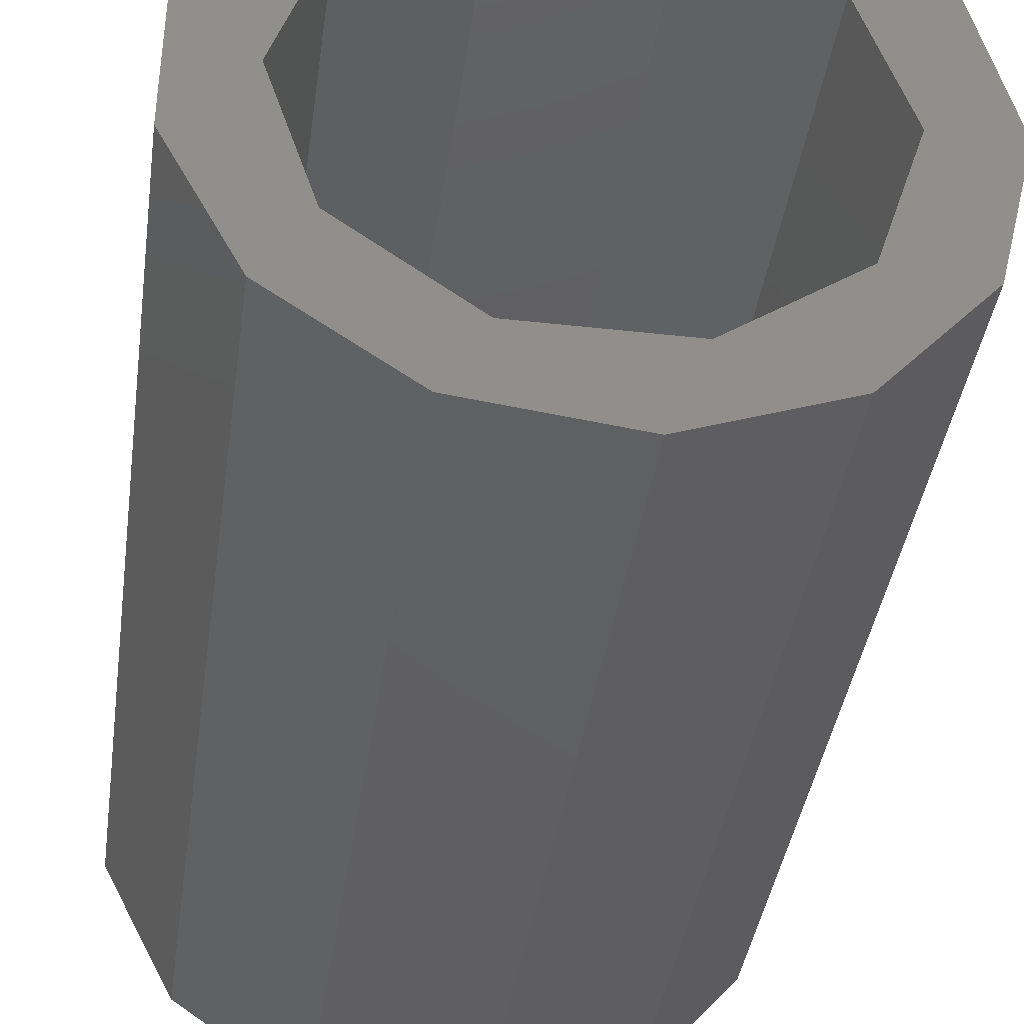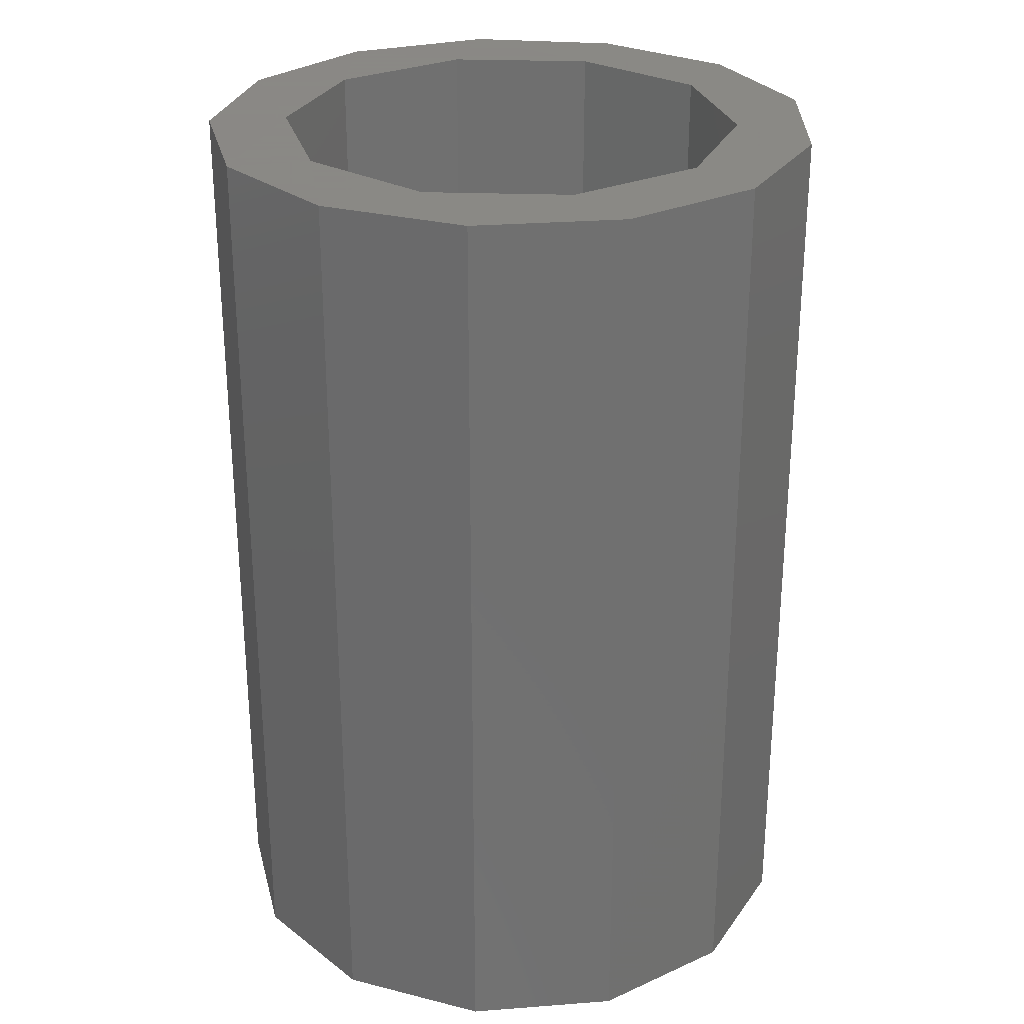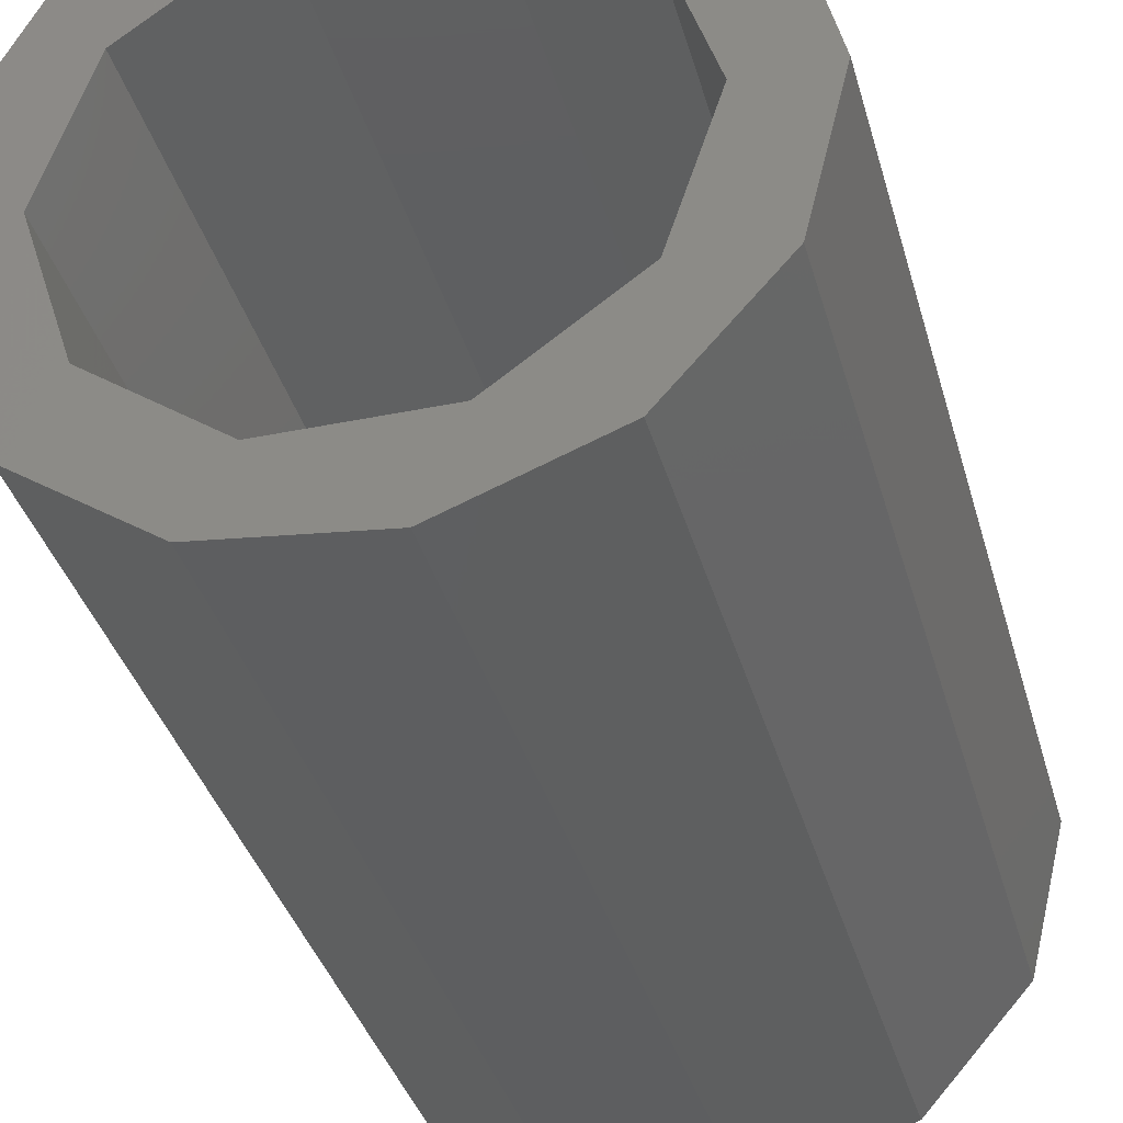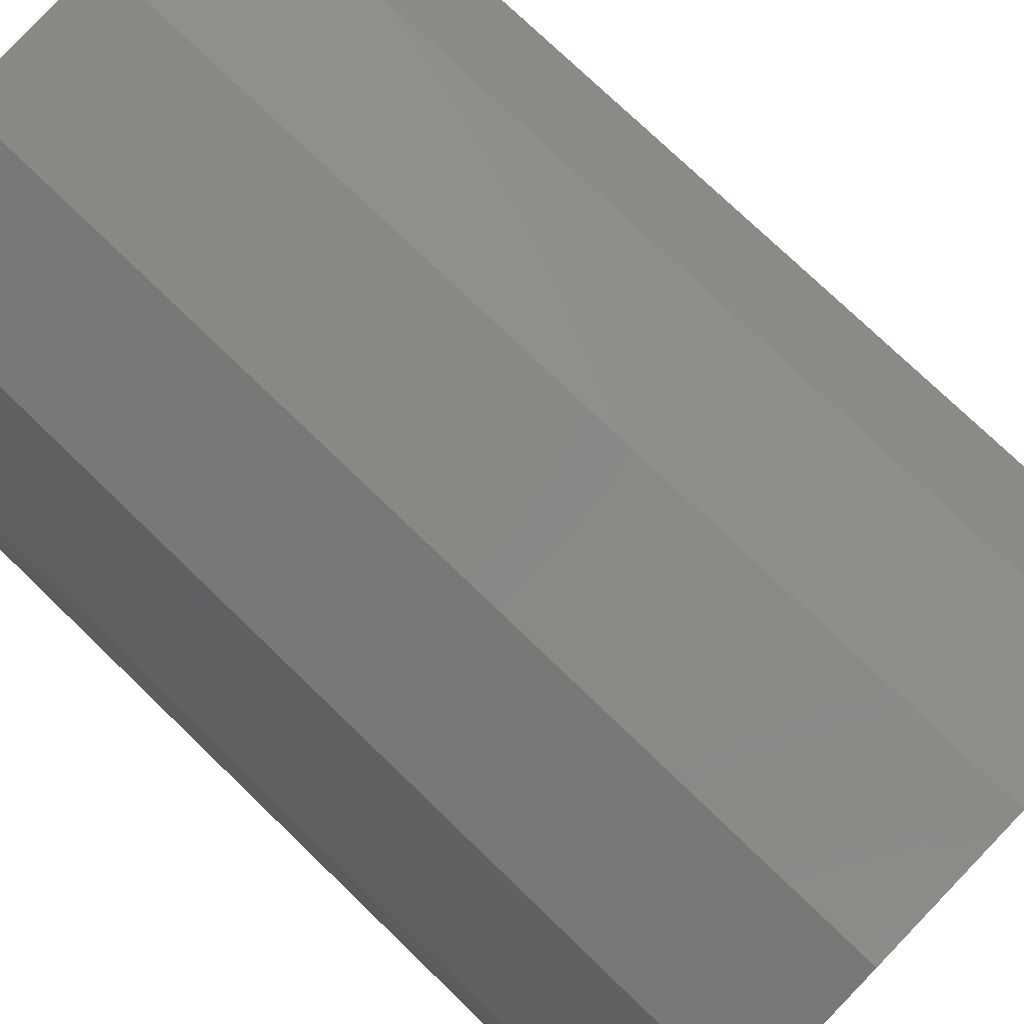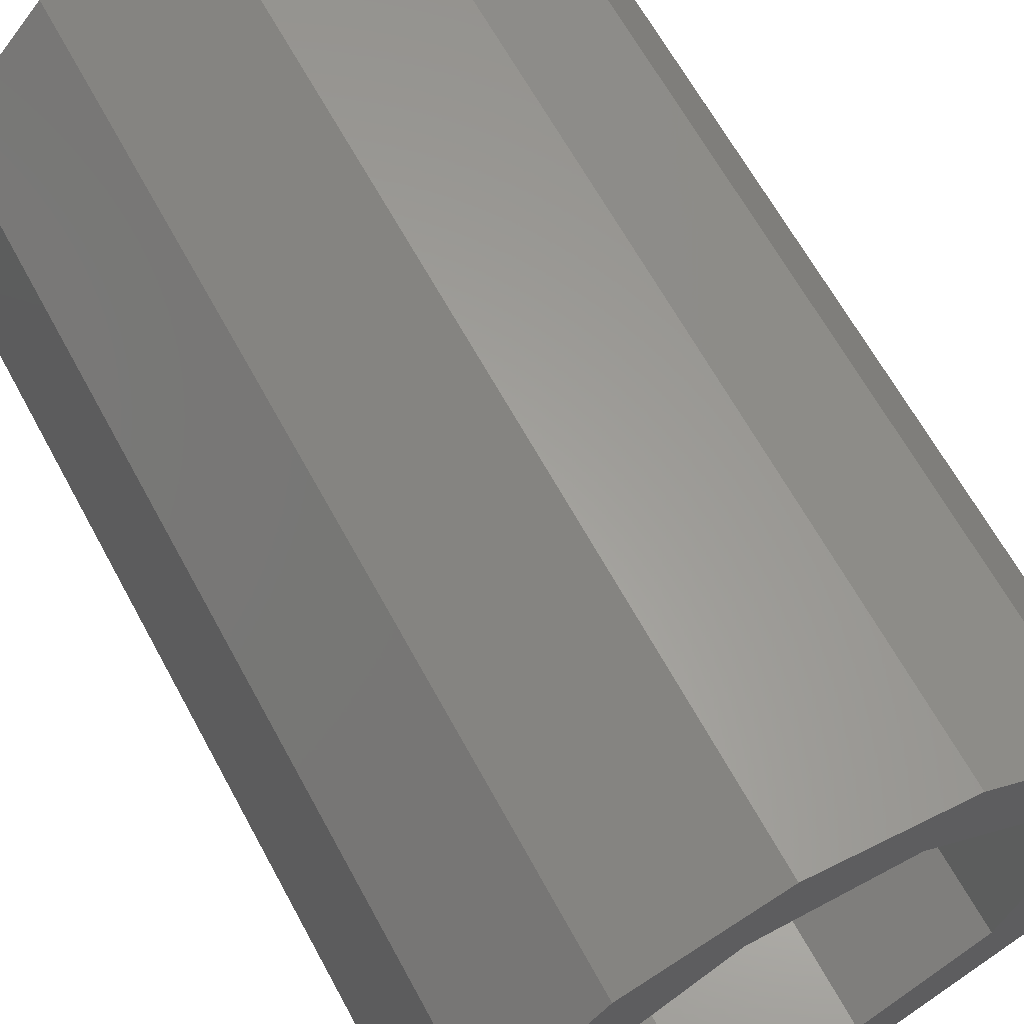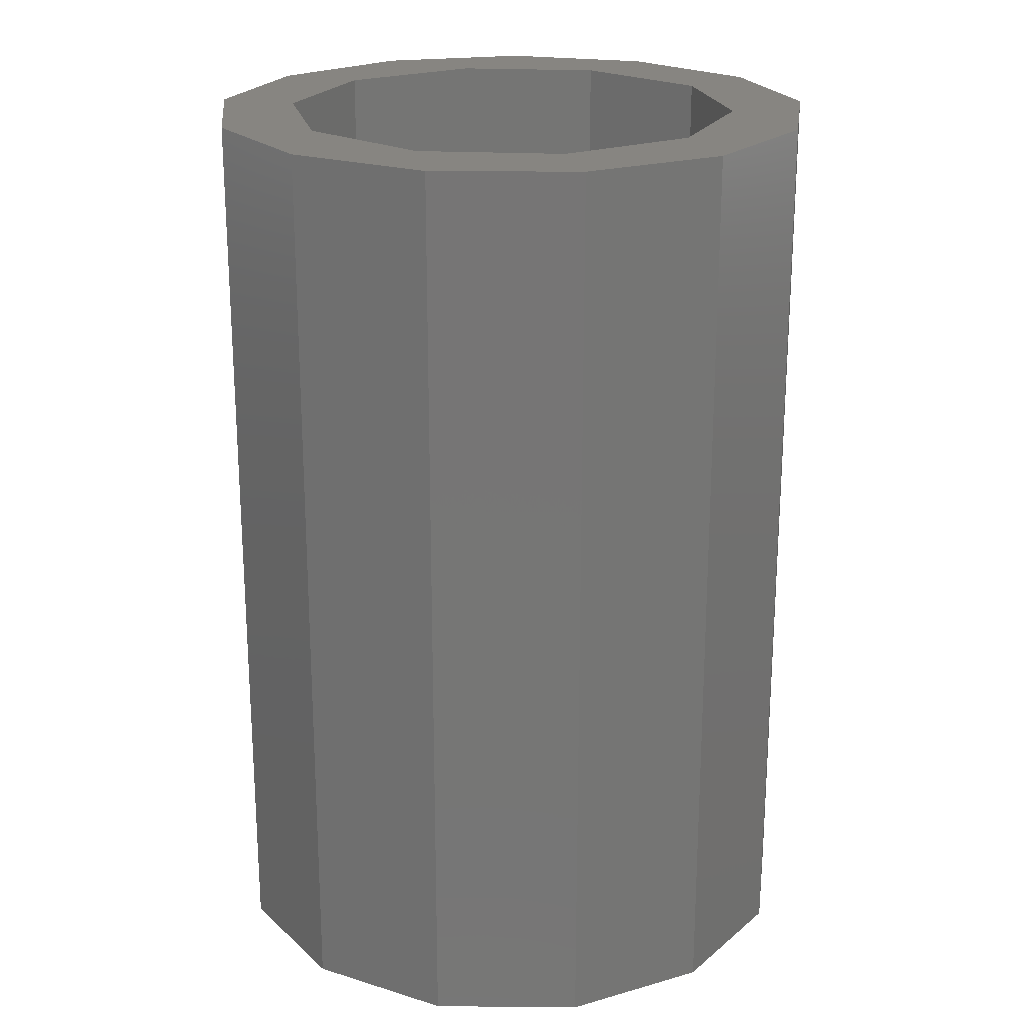
<metadata>
{"format":"stl","ext":"stl","renderer":"f3d","projection":"perspective","resolution":1024,"background":"white","views":[{"elev":-39.6,"azim":-8.0,"up":"+Y"},{"elev":27.9,"azim":-69.0,"up":"+Z"},{"elev":-36.4,"azim":15.0,"up":"+Y"},{"elev":74.9,"azim":-45.9,"up":"+Y"},{"elev":64.4,"azim":151.6,"up":"+Y"},{"elev":21.8,"azim":77.1,"up":"+Z"}]}
</metadata>
<code>
# stl→obj: 46 verts, 92 faces
v 4 0 11.8
v 3.542 1.859 0
v 3.542 1.859 11.8
v 4 0 0
v -3.884 -0.9573 0
v -3.884 0.9573 11.8
v -3.884 0.9573 0
v -3.884 -0.9573 11.8
v 0.4821 3.971 0
v -1.418 3.74 11.8
v 0.4821 3.971 11.8
v -1.418 3.74 0
v 2.272 3.292 0
v 2.272 3.292 11.8
v -2.994 2.652 11.8
v -2.994 2.652 0
v 0.4821 -3.971 0
v 2.272 -3.292 11.8
v 0.4821 -3.971 11.8
v 2.272 -3.292 0
v 3 0 11.8
v 3.542 -1.859 11.8
v 2.427 1.763 11.8
v 0.9271 2.853 11.8
v -0.9271 2.853 11.8
v -2.427 1.763 11.8
v -3 0 11.8
v 2.427 -1.763 11.8
v 0.9271 -2.853 11.8
v -0.9271 -2.853 11.8
v -1.418 -3.74 11.8
v -2.994 -2.652 11.8
v -2.427 -1.763 11.8
v -2.994 -2.652 0
v 3.542 -1.859 0
v 3 0 0
v 2.427 -1.763 0
v 0.9271 -2.853 0
v -0.9271 -2.853 0
v -1.418 -3.74 0
v -2.427 -1.763 0
v -3 0 0
v 2.427 1.763 0
v 0.9271 2.853 0
v -0.9271 2.853 0
v -2.427 1.763 0
f 1 2 3
f 2 1 4
f 5 6 7
f 6 5 8
f 9 10 11
f 10 9 12
f 3 13 14
f 13 3 2
f 12 15 10
f 15 12 16
f 17 18 19
f 18 17 20
f 13 11 14
f 11 13 9
f 7 15 16
f 15 7 6
f 21 1 3
f 1 21 22
f 3 23 21
f 14 23 3
f 14 24 23
f 11 24 14
f 11 25 24
f 10 25 11
f 15 25 10
f 25 15 26
f 6 26 15
f 26 6 27
f 28 22 21
f 28 18 22
f 29 18 28
f 29 19 18
f 30 19 29
f 30 31 19
f 32 30 33
f 30 32 31
f 8 33 27
f 8 27 6
f 33 8 32
f 34 8 5
f 8 34 32
f 18 35 22
f 35 18 20
f 36 4 35
f 4 36 2
f 35 37 36
f 20 37 35
f 20 38 37
f 17 38 20
f 17 39 38
f 40 39 17
f 34 39 40
f 39 34 41
f 5 41 34
f 41 5 42
f 43 2 36
f 43 13 2
f 44 13 43
f 44 9 13
f 45 9 44
f 45 12 9
f 16 45 46
f 45 16 12
f 7 46 42
f 7 42 5
f 46 7 16
f 22 4 1
f 4 22 35
f 40 19 31
f 19 40 17
f 34 31 32
f 31 34 40
f 36 23 43
f 23 36 21
f 27 46 26
f 46 27 42
f 38 30 29
f 30 38 39
f 45 24 25
f 24 45 44
f 44 23 24
f 23 44 43
f 46 25 26
f 25 46 45
f 37 21 36
f 21 37 28
f 37 29 28
f 29 37 38
f 39 33 30
f 33 39 41
f 33 42 27
f 42 33 41

</code>
